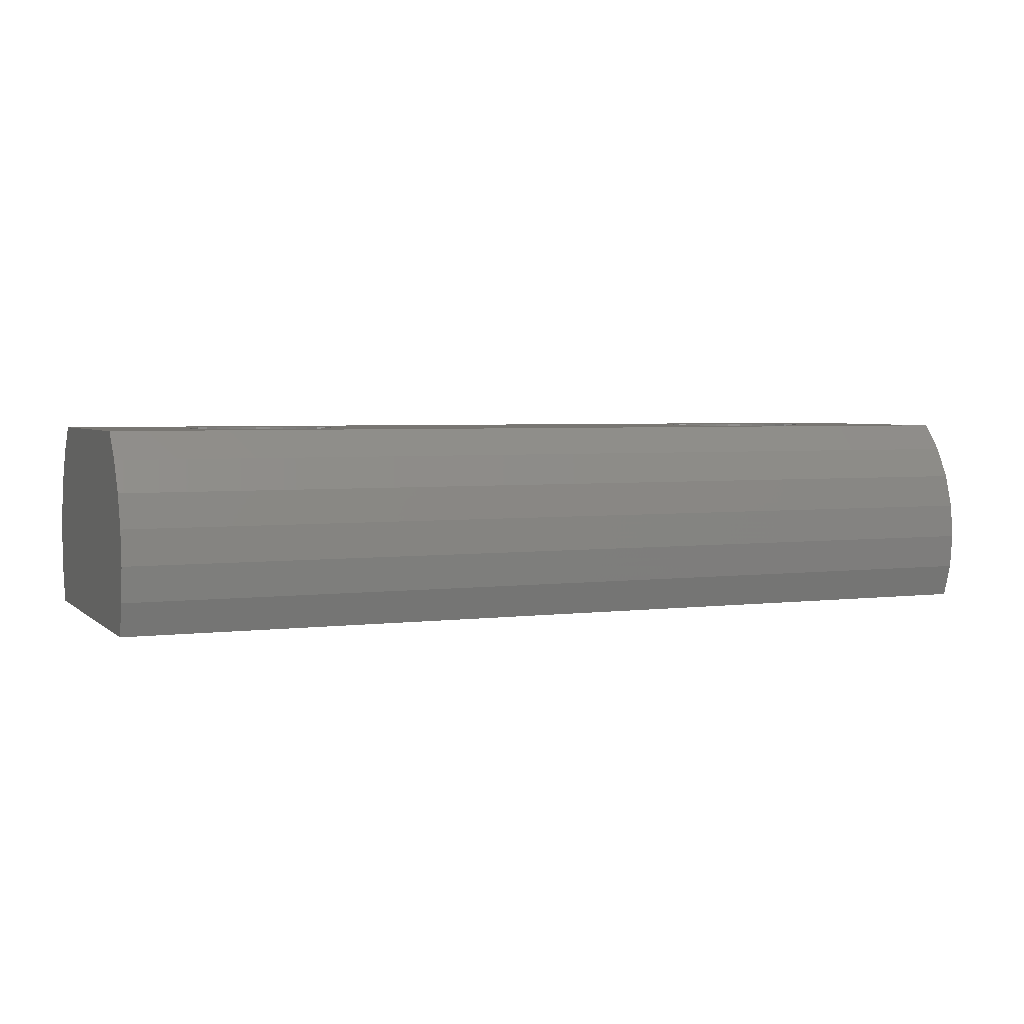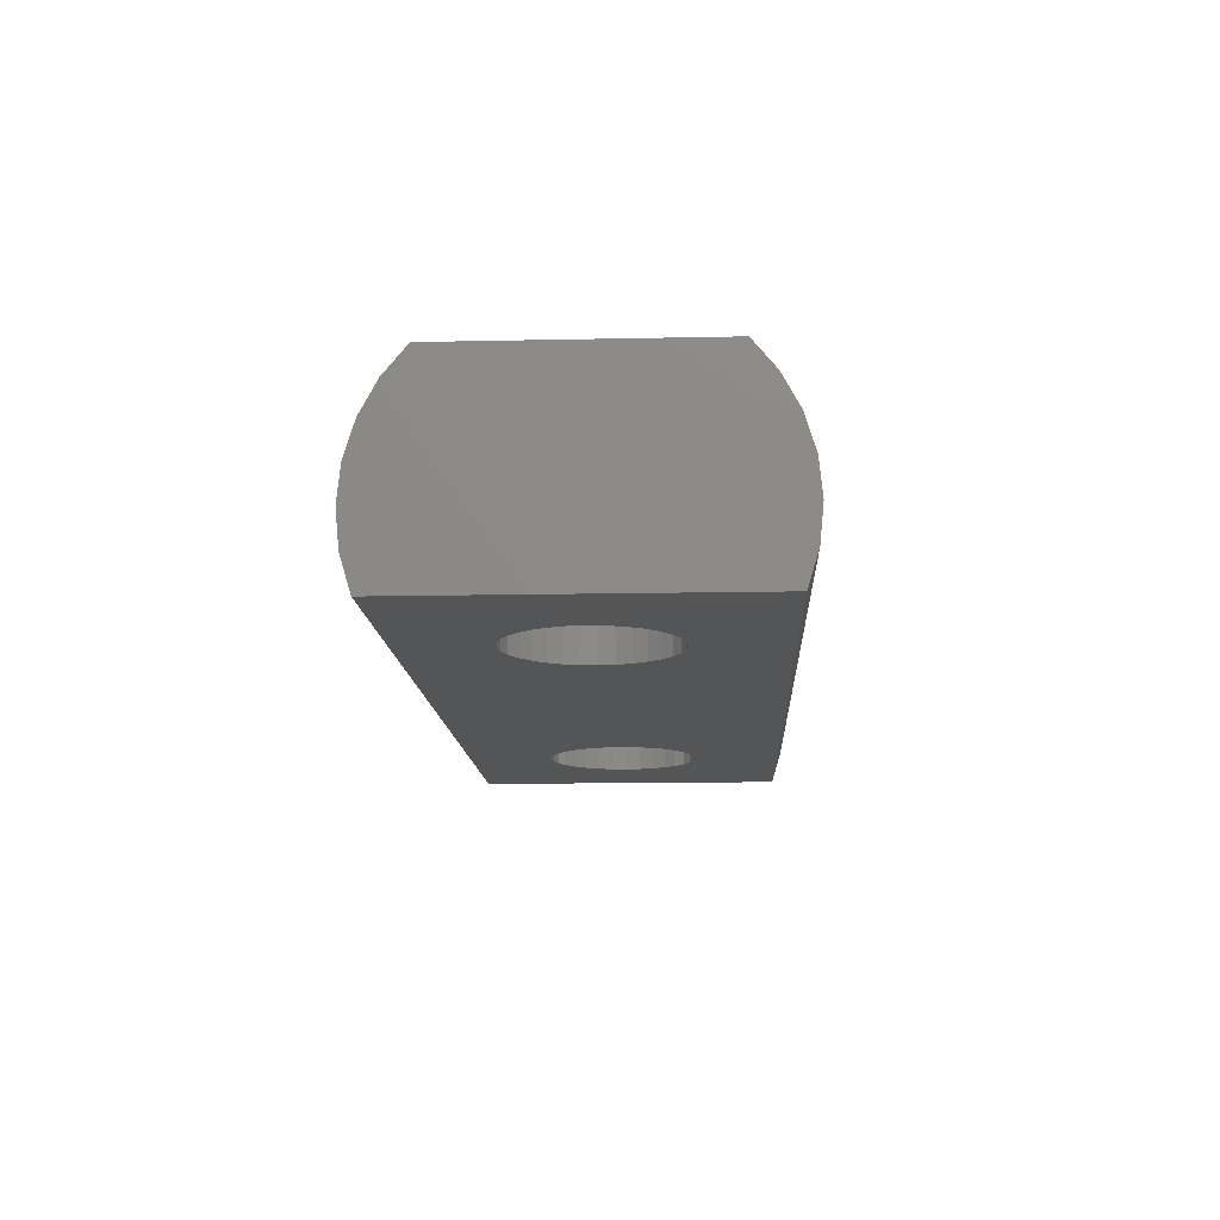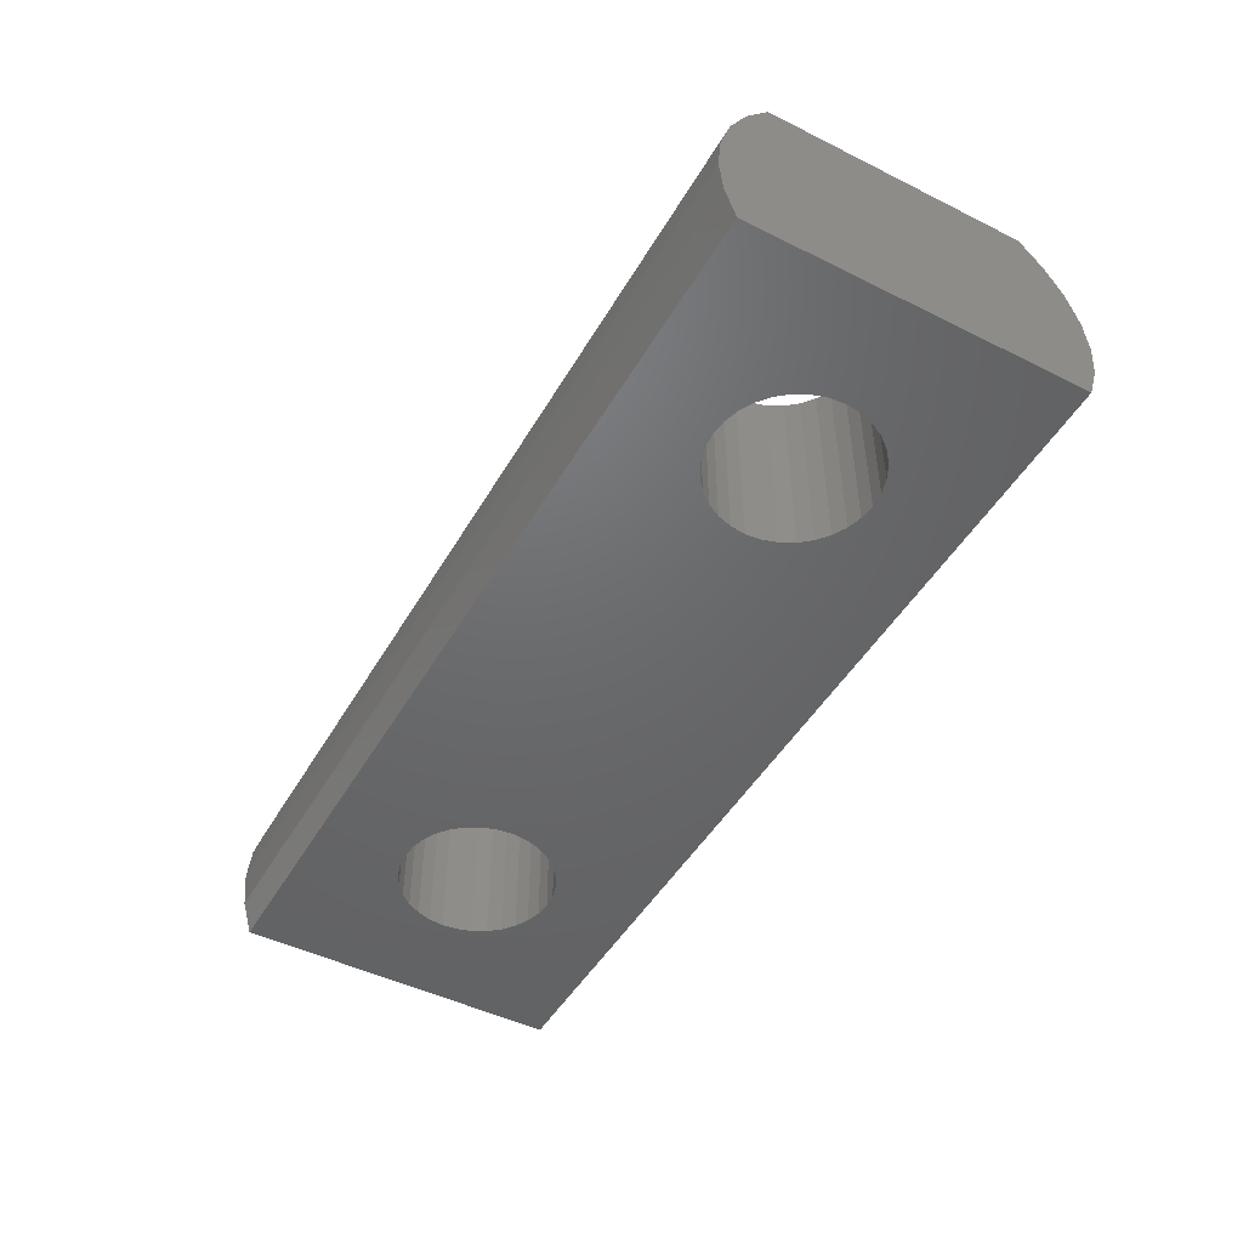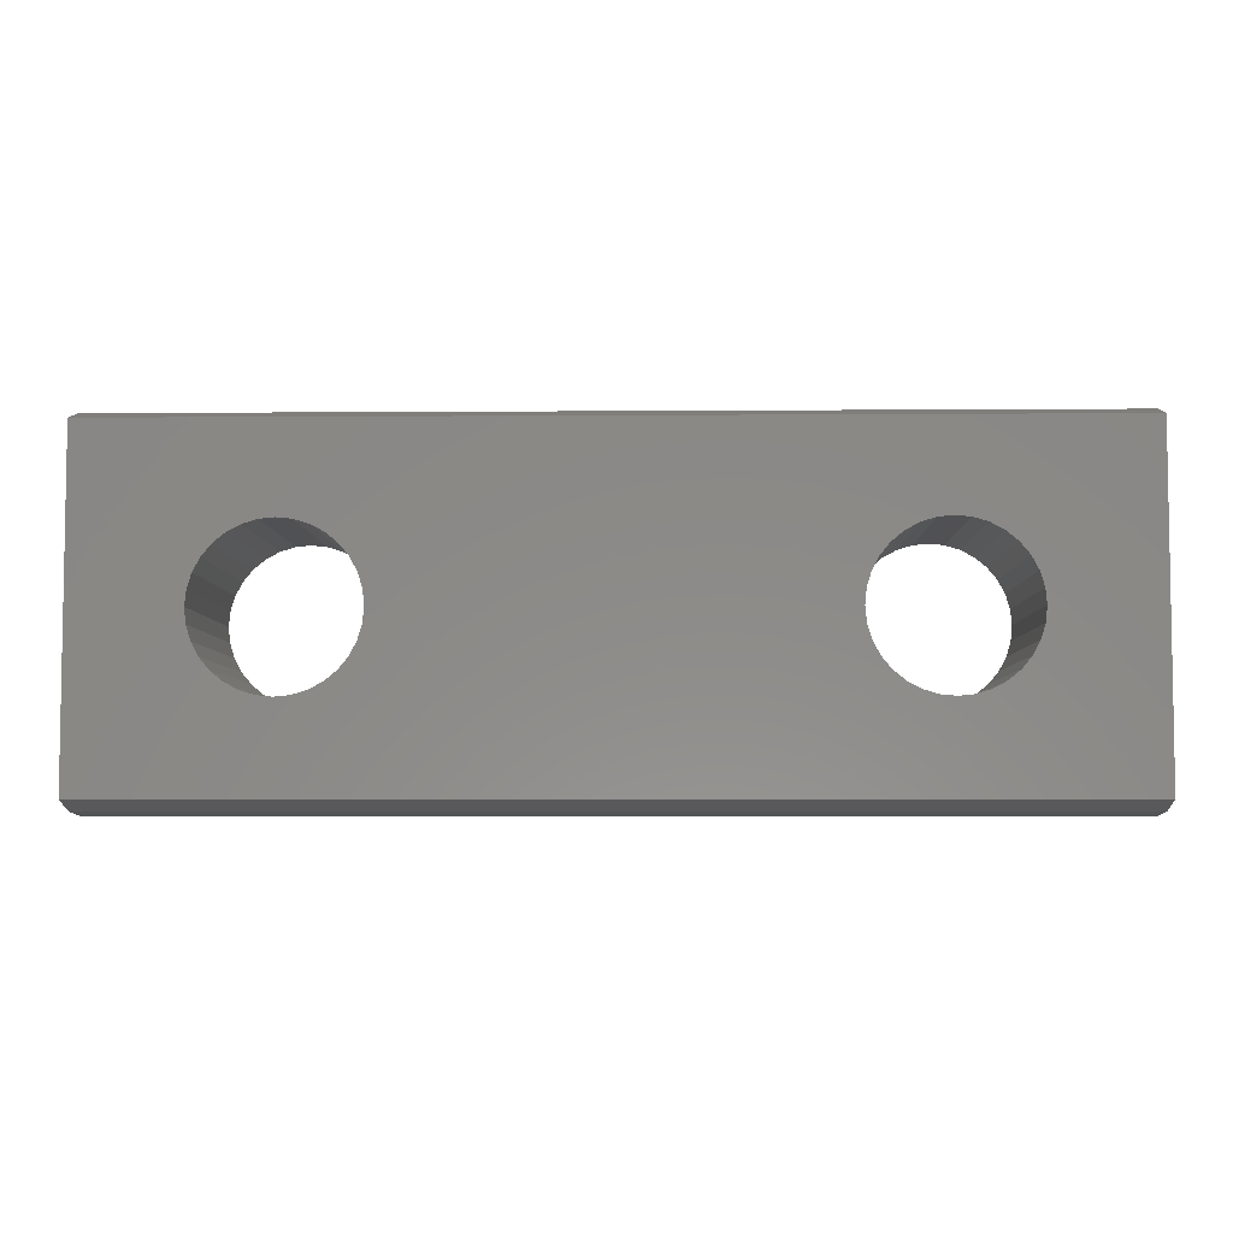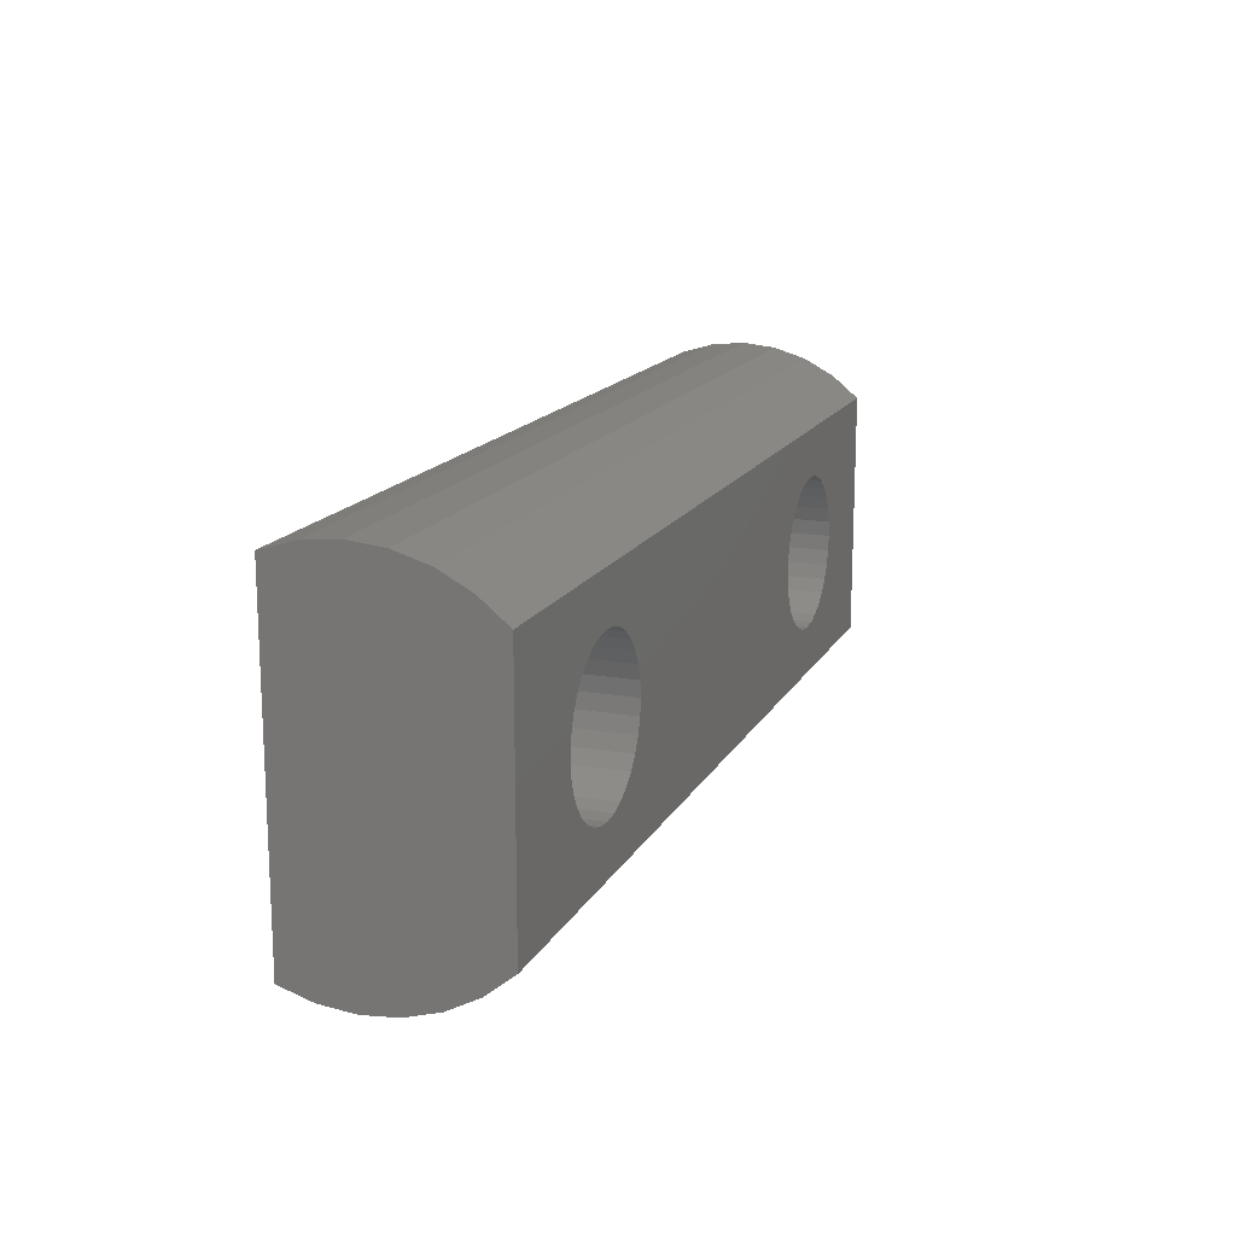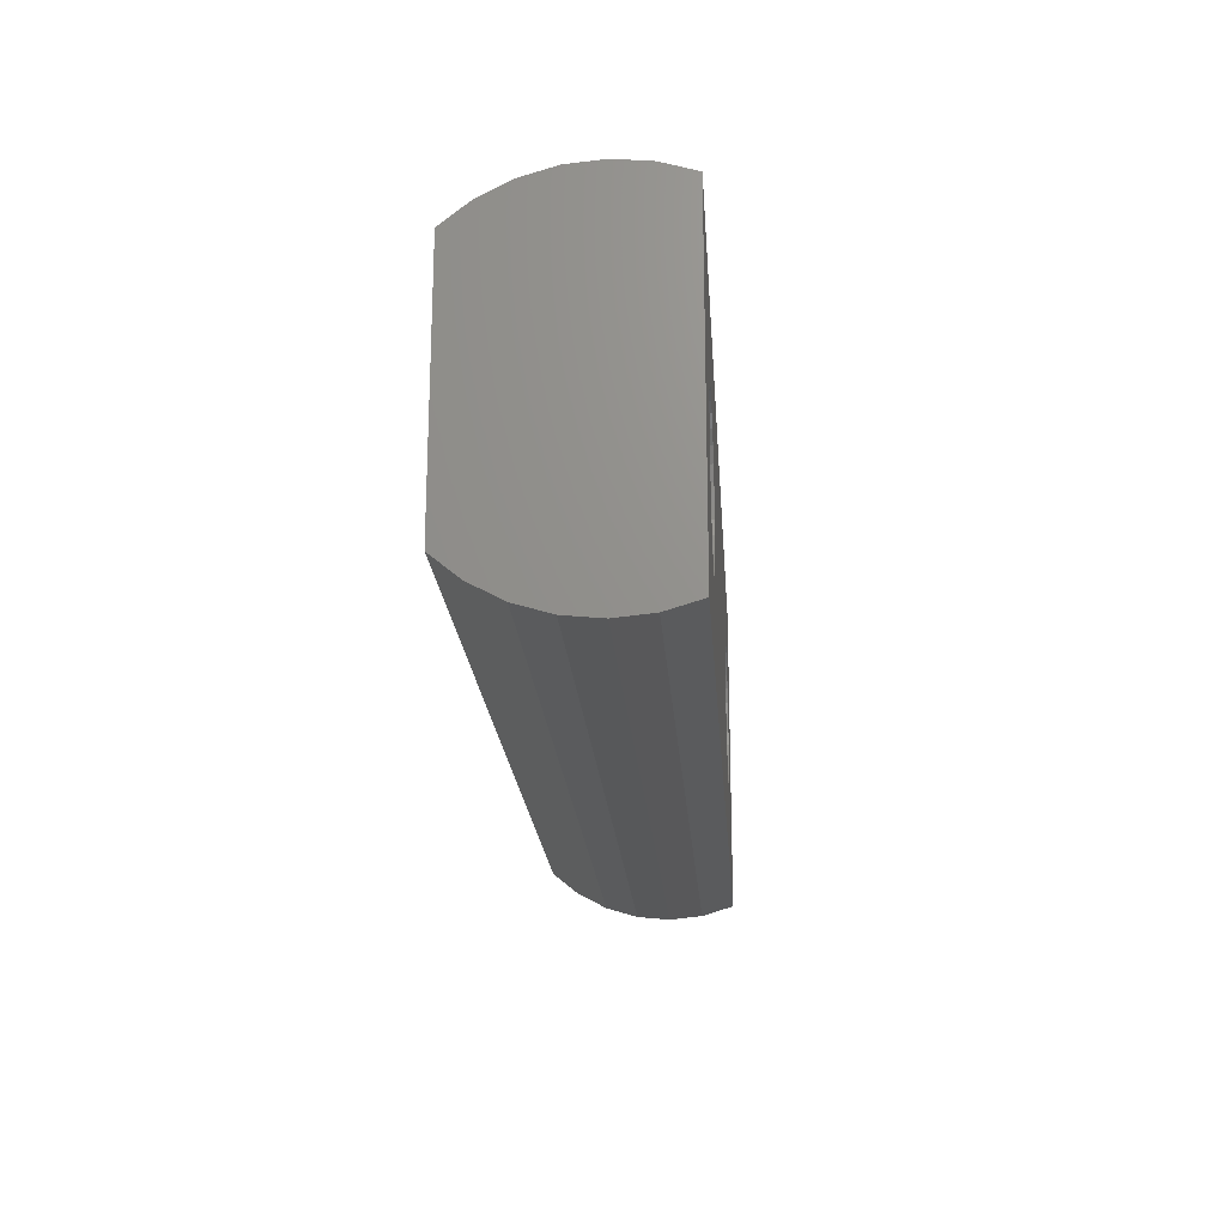
<metadata>
{"format":"stl","ext":"stl","renderer":"f3d","projection":"perspective","resolution":1024,"background":"white","views":[{"elev":3.7,"azim":-23.0,"up":"+Z"},{"elev":-13.0,"azim":-87.2,"up":"+Z"},{"elev":-47.9,"azim":-119.1,"up":"+Z"},{"elev":-5.4,"azim":-178.7,"up":"+Y"},{"elev":15.7,"azim":-70.0,"up":"+Y"},{"elev":-20.2,"azim":93.9,"up":"+Y"}]}
</metadata>
<code>
# stl→obj: 172 verts, 348 faces
v -12.35 30.63 0.9192
v -12.35 30.63 2.831
v -12.35 30.53 1.875
v -12.35 30.91 -4.536e-05
v -12.35 30.91 3.75
v -12.35 39.96 -4.536e-05
v -12.35 31.36 4.597
v -12.35 31.97 5.34
v -12.35 38.9 5.34
v -12.35 39.51 4.597
v -12.35 39.96 3.75
v -12.35 40.24 0.9192
v -12.35 40.24 2.831
v -12.35 40.33 1.875
v -38.35 30.91 -4.536e-05
v -38.35 30.63 0.9192
v -38.35 39.96 -4.536e-05
v -35.12 36.61 -4.536e-05
v -34.85 36.94 -4.536e-05
v -34.53 37.2 -4.536e-05
v -34.16 37.4 -4.536e-05
v -33.76 37.52 -4.536e-05
v -35.31 36.25 -4.536e-05
v -35.43 35.85 -4.536e-05
v -35.48 35.43 -4.536e-05
v -35.27 36.32 -4.536e-05
v -33.35 37.56 -4.536e-05
v -32.94 37.52 -4.536e-05
v -32.54 37.4 -4.536e-05
v -32.17 37.2 -4.536e-05
v -31.85 36.94 -4.536e-05
v -31.58 36.61 -4.536e-05
v -31.43 36.32 -4.536e-05
v -31.39 36.25 -4.536e-05
v -31.27 35.85 -4.536e-05
v -31.23 35.43 -4.536e-05
v -18.15 37.4 -4.536e-05
v -18.52 37.2 -4.536e-05
v -18.84 36.93 -4.536e-05
v -19.11 36.61 -4.536e-05
v -19.26 36.32 -4.536e-05
v -19.3 36.25 -4.536e-05
v -19.43 35.85 -4.536e-05
v -19.47 35.43 -4.536e-05
v -17.76 37.52 -4.536e-05
v -17.34 37.56 -4.536e-05
v -16.93 37.52 -4.536e-05
v -16.53 37.4 -4.536e-05
v -16.16 37.2 -4.536e-05
v -15.84 36.93 -4.536e-05
v -15.57 36.61 -4.536e-05
v -15.42 36.32 -4.536e-05
v -15.38 36.25 -4.536e-05
v -15.26 35.85 -4.536e-05
v -15.22 35.43 -4.536e-05
v -33.76 33.35 -4.536e-05
v -34.16 33.47 -4.536e-05
v -34.53 33.67 -4.536e-05
v -34.85 33.93 -4.536e-05
v -35.12 34.25 -4.536e-05
v -35.31 34.62 -4.536e-05
v -35.43 35.02 -4.536e-05
v -35.27 34.54 -4.536e-05
v -33.35 33.31 -4.536e-05
v -32.94 33.35 -4.536e-05
v -32.54 33.47 -4.536e-05
v -32.17 33.67 -4.536e-05
v -31.85 33.93 -4.536e-05
v -31.58 34.25 -4.536e-05
v -31.43 34.54 -4.536e-05
v -31.39 34.62 -4.536e-05
v -31.27 35.02 -4.536e-05
v -18.15 33.47 -4.536e-05
v -18.52 33.66 -4.536e-05
v -18.84 33.93 -4.536e-05
v -19.11 34.25 -4.536e-05
v -19.3 34.62 -4.536e-05
v -19.43 35.02 -4.536e-05
v -19.26 34.54 -4.536e-05
v -17.76 33.35 -4.536e-05
v -17.34 33.31 -4.536e-05
v -16.93 33.35 -4.536e-05
v -16.53 33.47 -4.536e-05
v -16.16 33.66 -4.536e-05
v -15.84 33.93 -4.536e-05
v -15.57 34.25 -4.536e-05
v -15.42 34.54 -4.536e-05
v -15.38 34.62 -4.536e-05
v -15.26 35.02 -4.536e-05
v -38.35 40.24 0.9192
v -38.35 40.33 1.875
v -38.35 40.24 2.831
v -38.35 39.96 3.75
v -38.35 39.51 4.597
v -38.35 38.9 5.34
v -38.35 31.97 5.34
v -35.12 34.25 5.34
v -34.85 33.93 5.34
v -34.53 33.67 5.34
v -34.16 33.47 5.34
v -33.76 33.35 5.34
v -33.35 33.31 5.34
v -35.31 34.62 5.34
v -35.43 35.02 5.34
v -35.48 35.43 5.34
v -35.27 34.54 5.34
v -32.94 33.35 5.34
v -32.54 33.47 5.34
v -32.17 33.67 5.34
v -31.85 33.93 5.34
v -31.58 34.25 5.34
v -31.43 34.54 5.34
v -31.39 34.62 5.34
v -31.27 35.02 5.34
v -31.23 35.43 5.34
v -17.76 33.35 5.34
v -18.15 33.47 5.34
v -18.52 33.66 5.34
v -18.84 33.93 5.34
v -19.11 34.25 5.34
v -19.3 34.62 5.34
v -19.43 35.02 5.34
v -19.47 35.43 5.34
v -19.26 34.54 5.34
v -17.34 33.31 5.34
v -16.93 33.35 5.34
v -16.53 33.47 5.34
v -16.16 33.66 5.34
v -15.84 33.93 5.34
v -15.57 34.25 5.34
v -15.42 34.54 5.34
v -15.38 34.62 5.34
v -15.26 35.02 5.34
v -15.22 35.43 5.34
v -33.35 37.56 5.34
v -33.76 37.52 5.34
v -34.16 37.4 5.34
v -34.53 37.2 5.34
v -34.85 36.94 5.34
v -35.12 36.61 5.34
v -35.31 36.25 5.34
v -35.43 35.85 5.34
v -35.27 36.32 5.34
v -32.94 37.52 5.34
v -32.54 37.4 5.34
v -32.17 37.2 5.34
v -31.85 36.94 5.34
v -31.58 36.61 5.34
v -31.43 36.32 5.34
v -31.39 36.25 5.34
v -31.27 35.85 5.34
v -17.76 37.52 5.34
v -18.15 37.4 5.34
v -18.52 37.2 5.34
v -18.84 36.93 5.34
v -19.11 36.61 5.34
v -19.26 36.32 5.34
v -19.3 36.25 5.34
v -19.43 35.85 5.34
v -17.34 37.56 5.34
v -16.93 37.52 5.34
v -16.53 37.4 5.34
v -16.16 37.2 5.34
v -15.84 36.93 5.34
v -15.57 36.61 5.34
v -15.42 36.32 5.34
v -15.38 36.25 5.34
v -15.26 35.85 5.34
v -38.35 31.36 4.597
v -38.35 30.91 3.75
v -38.35 30.63 2.831
v -38.35 30.53 1.875
f 1 2 3
f 2 1 4
f 2 4 5
f 5 4 6
f 5 6 7
f 7 6 8
f 8 6 9
f 9 6 10
f 10 6 11
f 11 6 12
f 11 12 13
f 13 12 14
f 1 15 4
f 15 1 16
f 17 18 15
f 18 17 19
f 19 17 20
f 20 17 21
f 21 17 22
f 22 17 6
f 15 18 23
f 15 23 24
f 15 24 25
f 23 18 26
f 22 6 27
f 27 6 28
f 28 6 29
f 29 6 30
f 30 6 31
f 31 6 32
f 32 6 33
f 33 6 34
f 34 6 35
f 35 6 36
f 36 6 37
f 36 37 38
f 36 38 39
f 36 39 40
f 36 40 41
f 36 41 42
f 36 42 43
f 36 43 44
f 37 6 45
f 45 6 46
f 46 6 47
f 47 6 48
f 48 6 49
f 49 6 50
f 50 6 51
f 51 6 52
f 52 6 53
f 53 6 54
f 54 6 55
f 15 56 4
f 56 15 57
f 57 15 58
f 58 15 59
f 59 15 60
f 60 15 61
f 61 15 62
f 62 15 25
f 60 61 63
f 4 56 64
f 4 64 65
f 4 65 66
f 4 66 67
f 4 67 68
f 4 68 69
f 4 69 70
f 4 70 71
f 4 71 72
f 4 72 36
f 4 36 73
f 73 36 74
f 74 36 75
f 75 36 76
f 76 36 77
f 77 36 78
f 78 36 44
f 76 77 79
f 4 73 80
f 4 80 81
f 4 81 82
f 4 82 83
f 4 83 84
f 4 84 85
f 4 85 86
f 4 86 87
f 4 87 88
f 4 88 89
f 4 89 55
f 4 55 6
f 90 6 17
f 6 90 12
f 91 12 90
f 12 91 14
f 92 14 91
f 14 92 13
f 92 11 13
f 11 92 93
f 93 10 11
f 10 93 94
f 95 10 94
f 10 95 9
f 96 97 95
f 97 96 98
f 98 96 99
f 99 96 100
f 100 96 101
f 101 96 102
f 102 96 8
f 95 97 103
f 95 103 104
f 95 104 105
f 103 97 106
f 102 8 107
f 107 8 108
f 108 8 109
f 109 8 110
f 110 8 111
f 111 8 112
f 112 8 113
f 113 8 114
f 114 8 115
f 115 8 116
f 115 116 117
f 115 117 118
f 115 118 119
f 115 119 120
f 115 120 121
f 115 121 122
f 115 122 123
f 121 120 124
f 116 8 125
f 125 8 126
f 126 8 127
f 127 8 128
f 128 8 129
f 129 8 130
f 130 8 131
f 131 8 132
f 132 8 133
f 133 8 134
f 95 135 9
f 135 95 136
f 136 95 137
f 137 95 138
f 138 95 139
f 139 95 140
f 140 95 141
f 141 95 142
f 142 95 105
f 140 141 143
f 9 135 144
f 9 144 145
f 9 145 146
f 9 146 147
f 9 147 148
f 9 148 149
f 9 149 150
f 9 150 151
f 9 151 115
f 9 115 152
f 152 115 153
f 153 115 154
f 154 115 155
f 155 115 156
f 156 115 157
f 157 115 158
f 158 115 159
f 159 115 123
f 9 152 160
f 9 160 161
f 9 161 162
f 9 162 163
f 9 163 164
f 9 164 165
f 9 165 166
f 9 166 167
f 9 167 168
f 9 168 134
f 9 134 8
f 8 169 7
f 169 8 96
f 5 169 170
f 169 5 7
f 2 170 171
f 170 2 5
f 2 172 3
f 172 2 171
f 3 16 1
f 16 3 172
f 44 122 78
f 122 44 123
f 78 121 77
f 121 78 122
f 77 124 79
f 124 77 121
f 79 120 76
f 120 79 124
f 76 119 75
f 119 76 120
f 75 118 74
f 118 75 119
f 118 73 74
f 73 118 117
f 117 80 73
f 80 117 116
f 116 81 80
f 81 116 125
f 125 82 81
f 82 125 126
f 82 127 83
f 127 82 126
f 127 84 83
f 84 127 128
f 84 129 85
f 129 84 128
f 129 86 85
f 86 129 130
f 130 87 86
f 87 130 131
f 131 88 87
f 88 131 132
f 132 89 88
f 89 132 133
f 133 55 89
f 55 133 134
f 134 54 55
f 54 134 168
f 168 53 54
f 53 168 167
f 167 52 53
f 52 167 166
f 166 51 52
f 51 166 165
f 165 50 51
f 50 165 164
f 164 49 50
f 49 164 163
f 163 48 49
f 48 163 162
f 48 161 47
f 161 48 162
f 47 160 46
f 160 47 161
f 160 45 46
f 45 160 152
f 152 37 45
f 37 152 153
f 37 154 38
f 154 37 153
f 154 39 38
f 39 154 155
f 39 156 40
f 156 39 155
f 40 157 41
f 157 40 156
f 41 158 42
f 158 41 157
f 42 159 43
f 159 42 158
f 43 123 44
f 123 43 159
f 114 71 113
f 71 114 72
f 112 69 111
f 69 112 70
f 115 72 114
f 72 115 36
f 113 70 112
f 70 113 71
f 111 68 110
f 68 111 69
f 25 142 105
f 142 25 24
f 20 139 19
f 139 20 138
f 149 34 150
f 34 149 33
f 98 58 59
f 58 98 99
f 171 16 172
f 16 171 170
f 16 170 15
f 15 170 169
f 15 169 17
f 17 169 96
f 17 96 95
f 17 95 94
f 17 94 93
f 17 93 92
f 17 92 90
f 90 92 91
f 59 97 98
f 97 59 60
f 60 106 97
f 106 60 63
f 99 57 58
f 57 99 100
f 57 101 56
f 101 57 100
f 56 102 64
f 102 56 101
f 102 65 64
f 65 102 107
f 107 66 65
f 66 107 108
f 66 109 67
f 109 66 108
f 109 68 67
f 68 109 110
f 22 137 21
f 137 22 136
f 137 20 21
f 20 137 138
f 150 35 151
f 35 150 34
f 148 33 149
f 33 148 32
f 151 36 115
f 36 151 35
f 23 143 141
f 143 23 26
f 24 141 142
f 141 24 23
f 26 140 143
f 140 26 18
f 61 104 103
f 104 61 62
f 62 105 104
f 105 62 25
f 18 139 140
f 139 18 19
f 63 103 106
f 103 63 61
f 146 29 30
f 29 146 145
f 144 27 28
f 27 144 135
f 145 28 29
f 28 145 144
f 147 32 148
f 32 147 31
f 135 22 27
f 22 135 136
f 31 146 30
f 146 31 147

</code>
